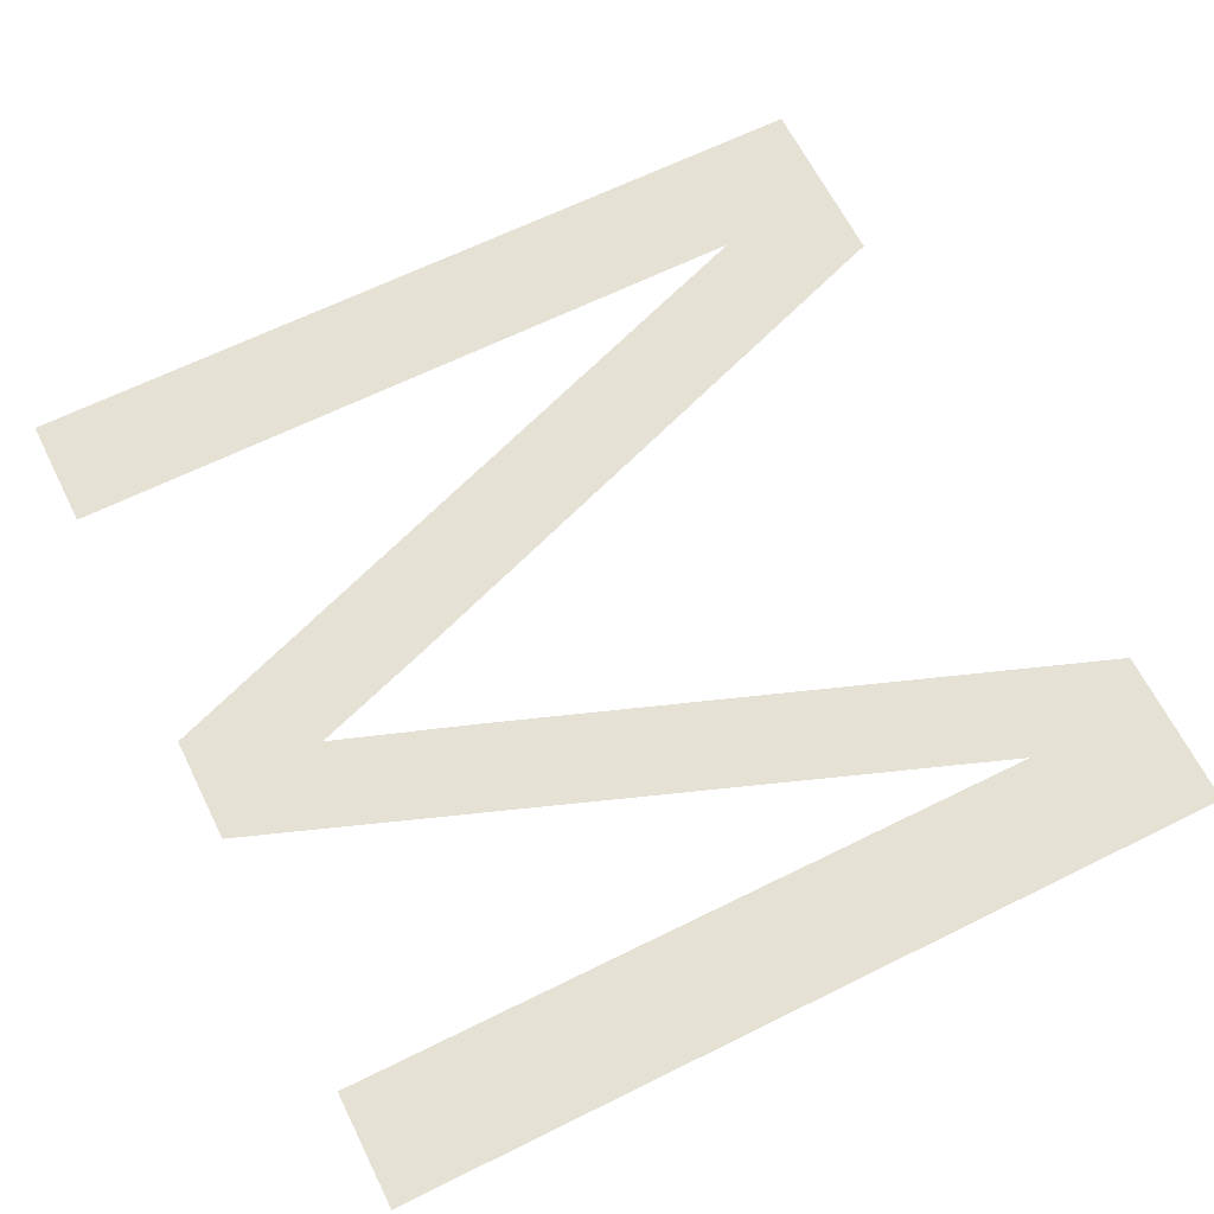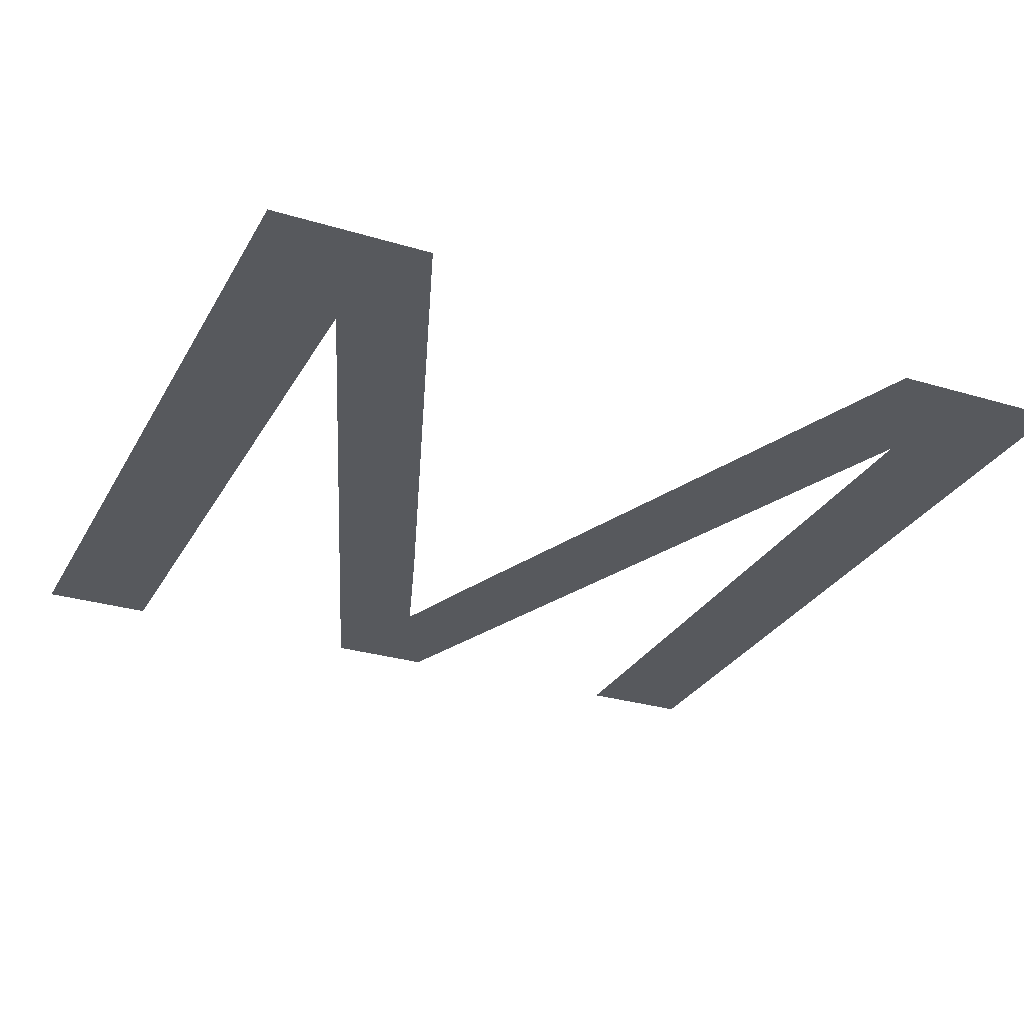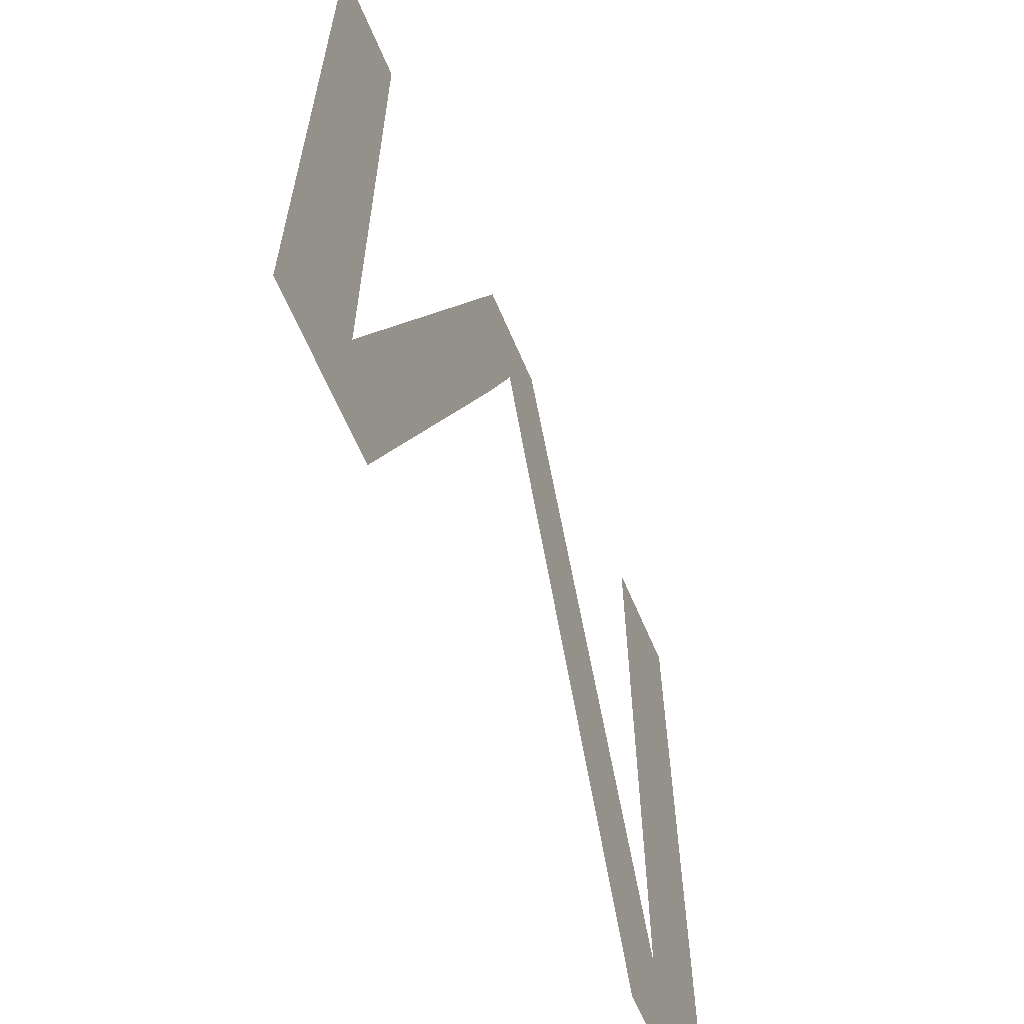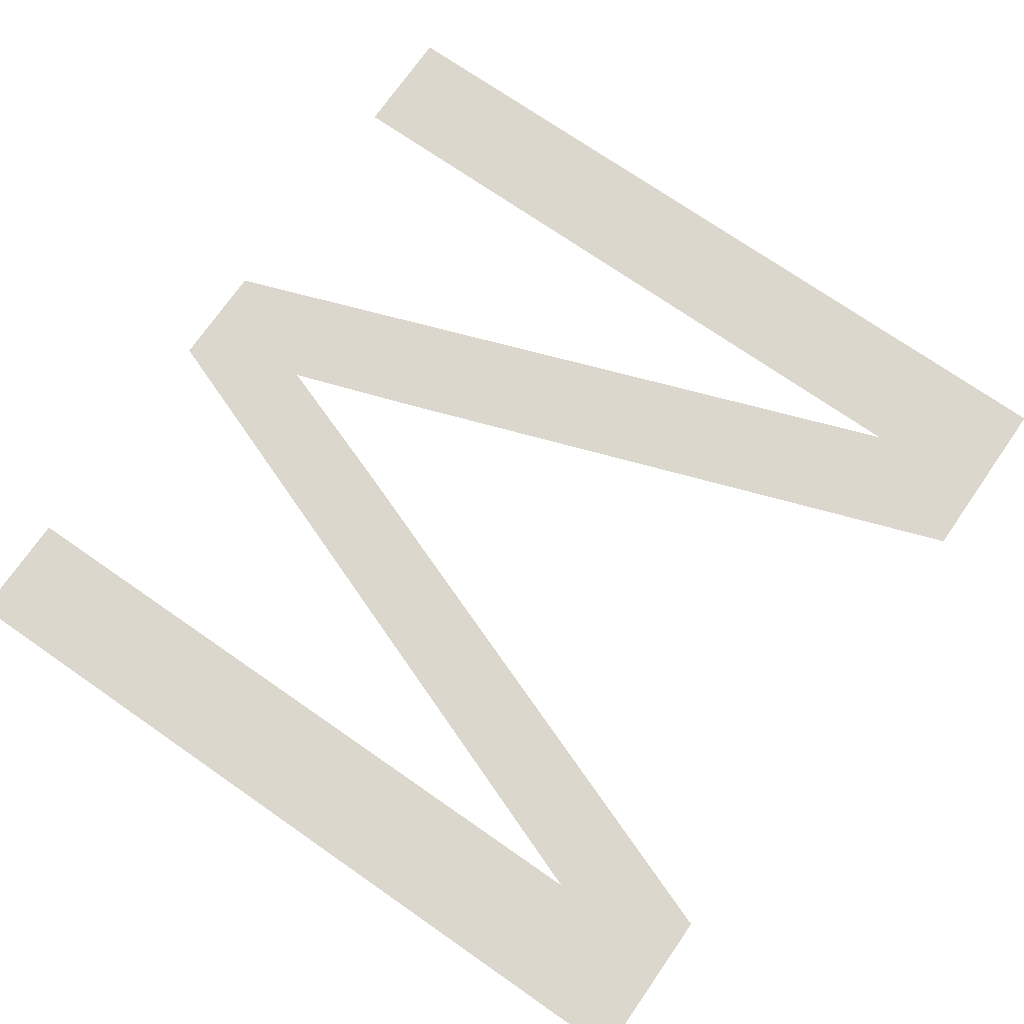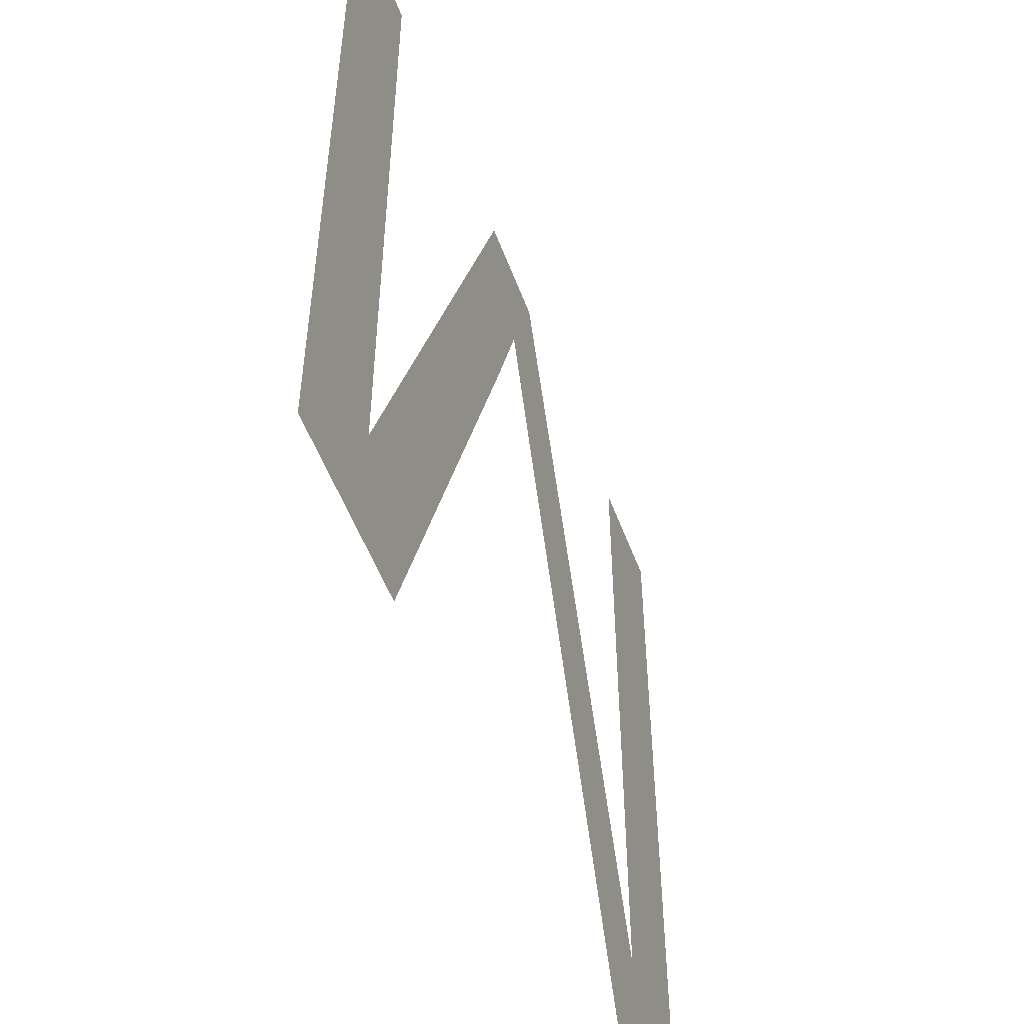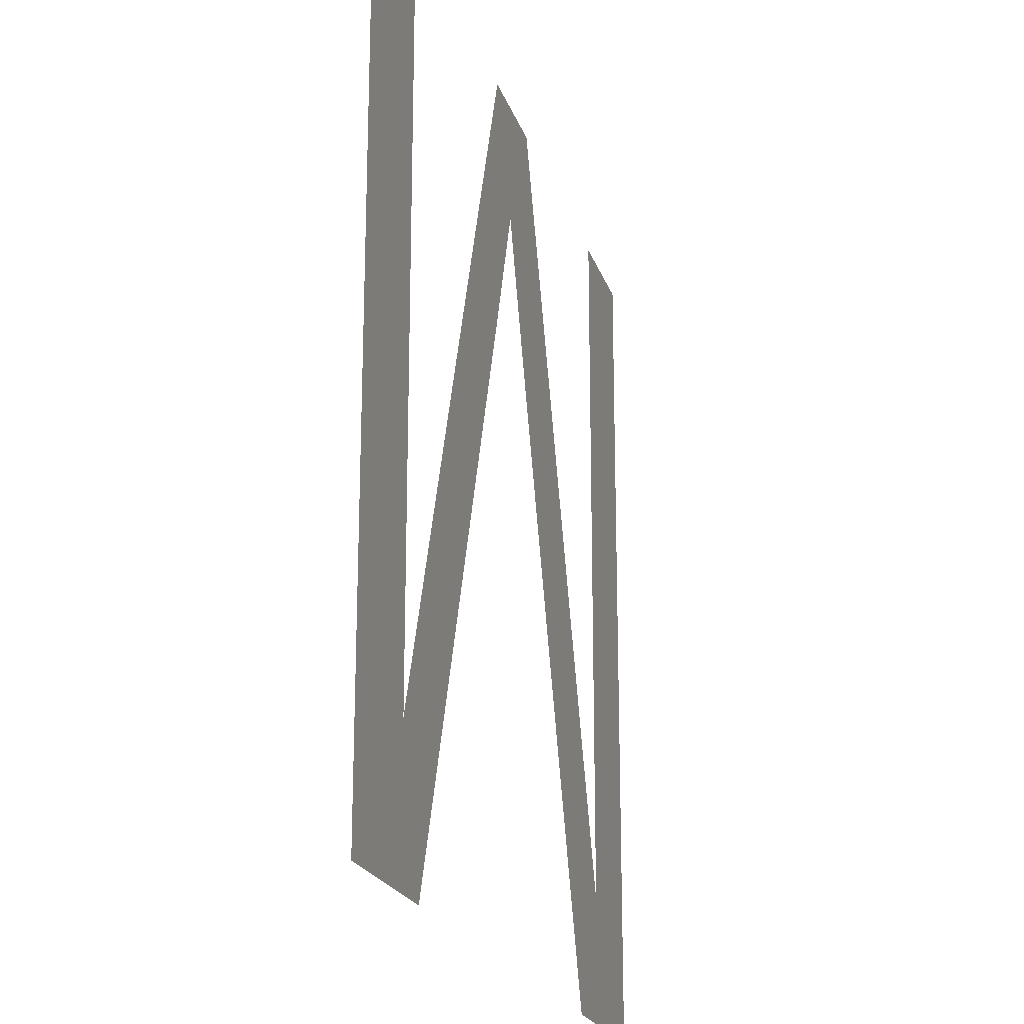
<metadata>
{"format":"obj","ext":"obj","renderer":"f3d","projection":"perspective","resolution":1024,"background":"white","views":[{"elev":64.7,"azim":63.5,"up":"+Y"},{"elev":-29.0,"azim":155.8,"up":"+Y"},{"elev":-63.5,"azim":113.0,"up":"+Z"},{"elev":73.1,"azim":124.8,"up":"+Y"},{"elev":-53.0,"azim":-69.8,"up":"+Z"},{"elev":-20.7,"azim":105.4,"up":"+Z"}]}
</metadata>
<code>
o instance_4/M/ID462#ID462
v -0.1015 0.01053 0.09032
v -0.1003 0.01053 0.09158
v -0.1015 0.01053 0.09881
v -0.09964 0.01053 0.09032
v -0.09767 0.01053 0.09881
v -0.09749 0.01053 0.09633
v -0.09706 0.01053 0.09759
v -0.09658 0.01053 0.09881
v -0.09658 0.01053 0.09623
v -0.09394 0.01053 0.09171
v -0.0944 0.01053 0.09032
v -0.09279 0.01053 0.09032
v -0.09394 0.01053 0.09881
v -0.09279 0.01053 0.09881
v -0.1003 0.01053 0.09881
v -0.1003 0.01053 0.09158
v -0.1015 0.01053 0.09881
v -0.1003 0.01053 0.09881
v -0.09279 0.01053 0.09881
v -0.09279 0.01053 0.09032
v -0.09394 0.01053 0.09881
v -0.09394 0.01053 0.09171
v -0.0944 0.01053 0.09032
v -0.09658 0.01053 0.09623
v -0.09658 0.01053 0.09881
v -0.09706 0.01053 0.09759
v -0.09767 0.01053 0.09881
v -0.09749 0.01053 0.09633
v -0.09964 0.01053 0.09032
v -0.1015 0.01053 0.09032
f 1 2 3
f 2 1 4
f 2 4 5
f 5 4 6
f 5 6 7
f 5 7 8
f 8 7 9
f 8 9 10
f 10 9 11
f 10 11 12
f 10 12 13
f 13 12 14
f 15 3 2
f 16 17 18
f 19 20 21
f 21 20 22
f 20 23 22
f 23 24 22
f 22 24 25
f 24 26 25
f 25 26 27
f 26 28 27
f 28 29 27
f 27 29 16
f 29 30 16
f 17 16 30

</code>
